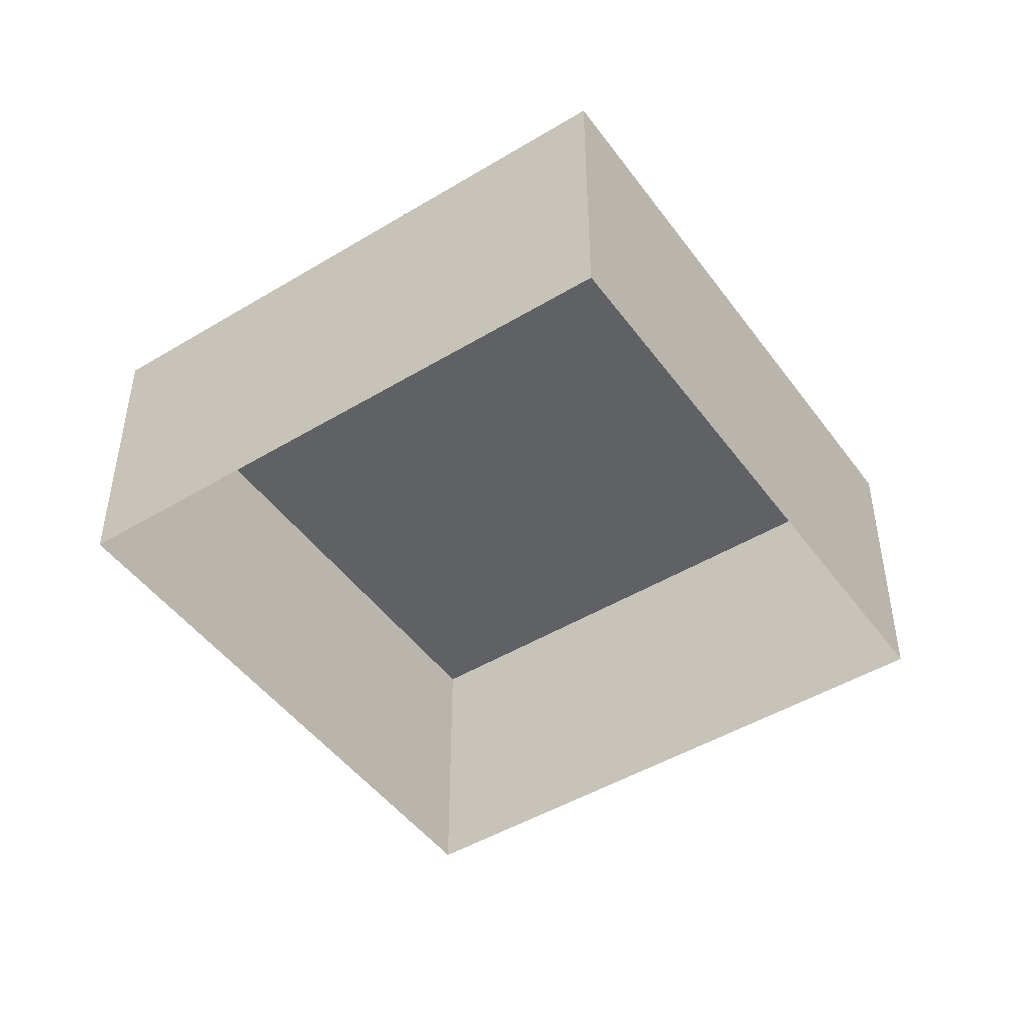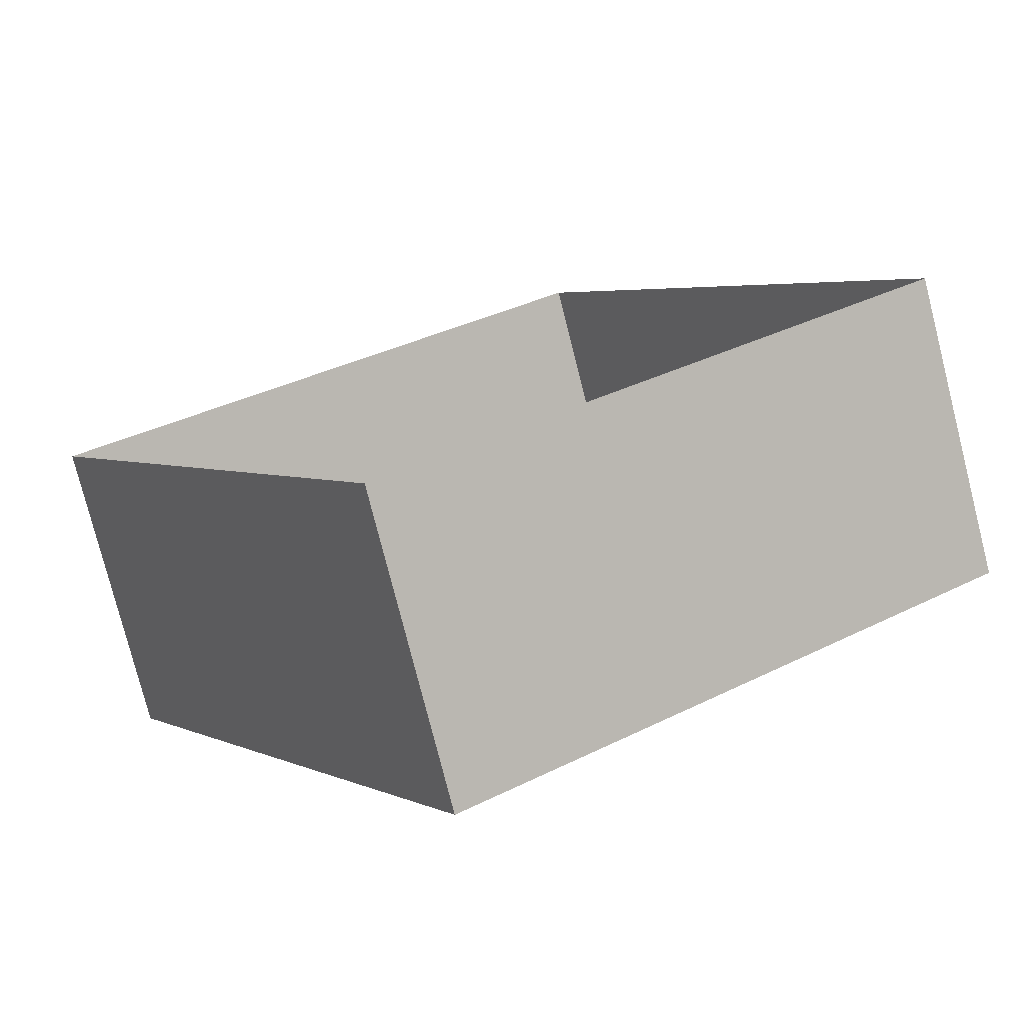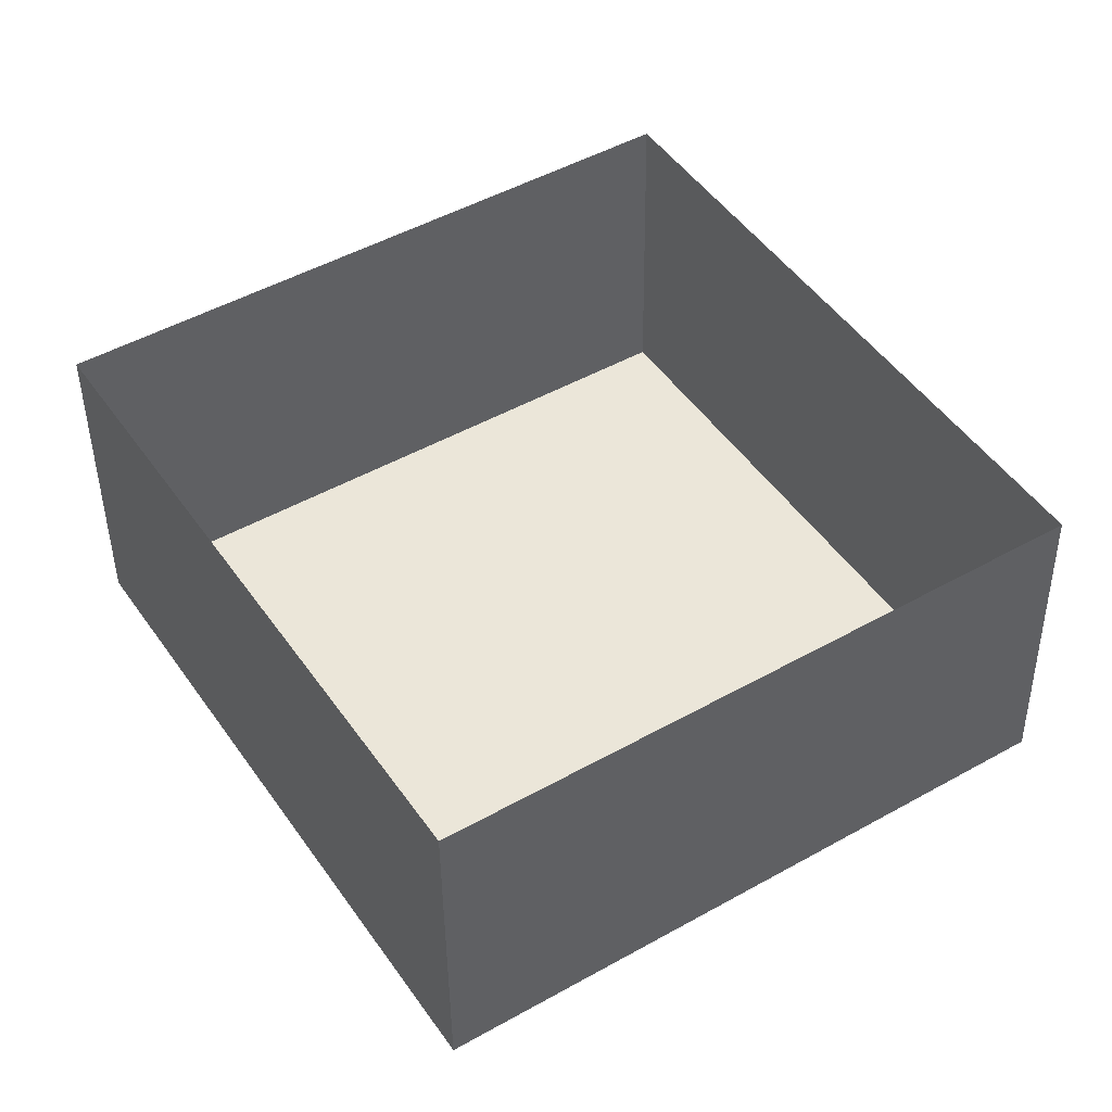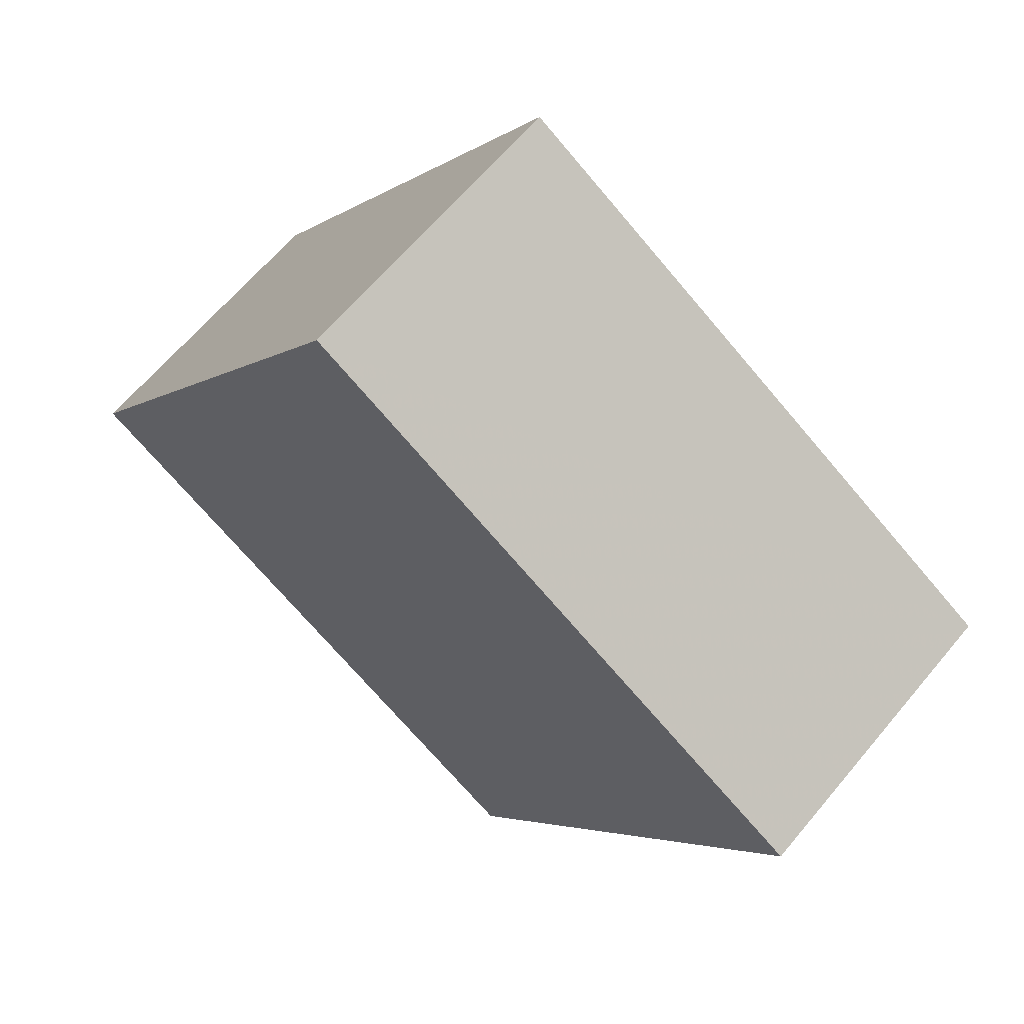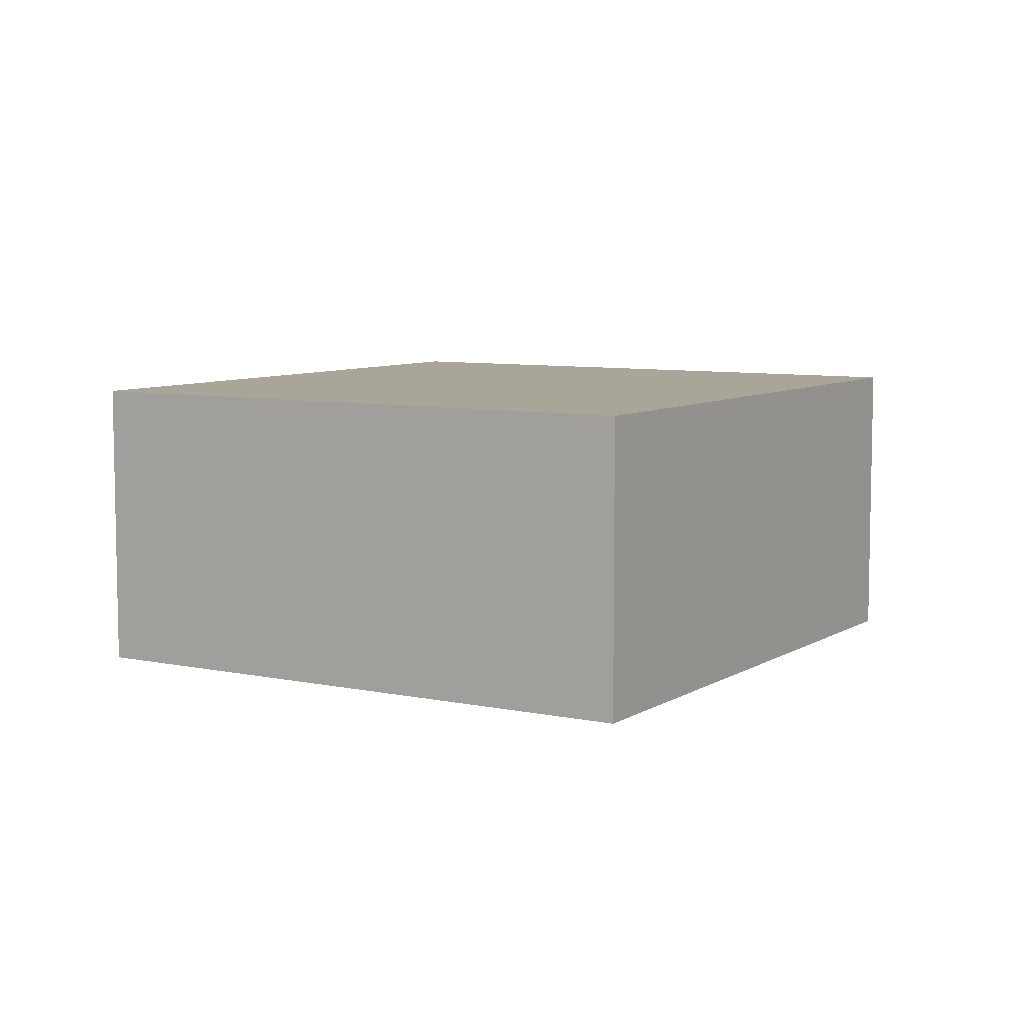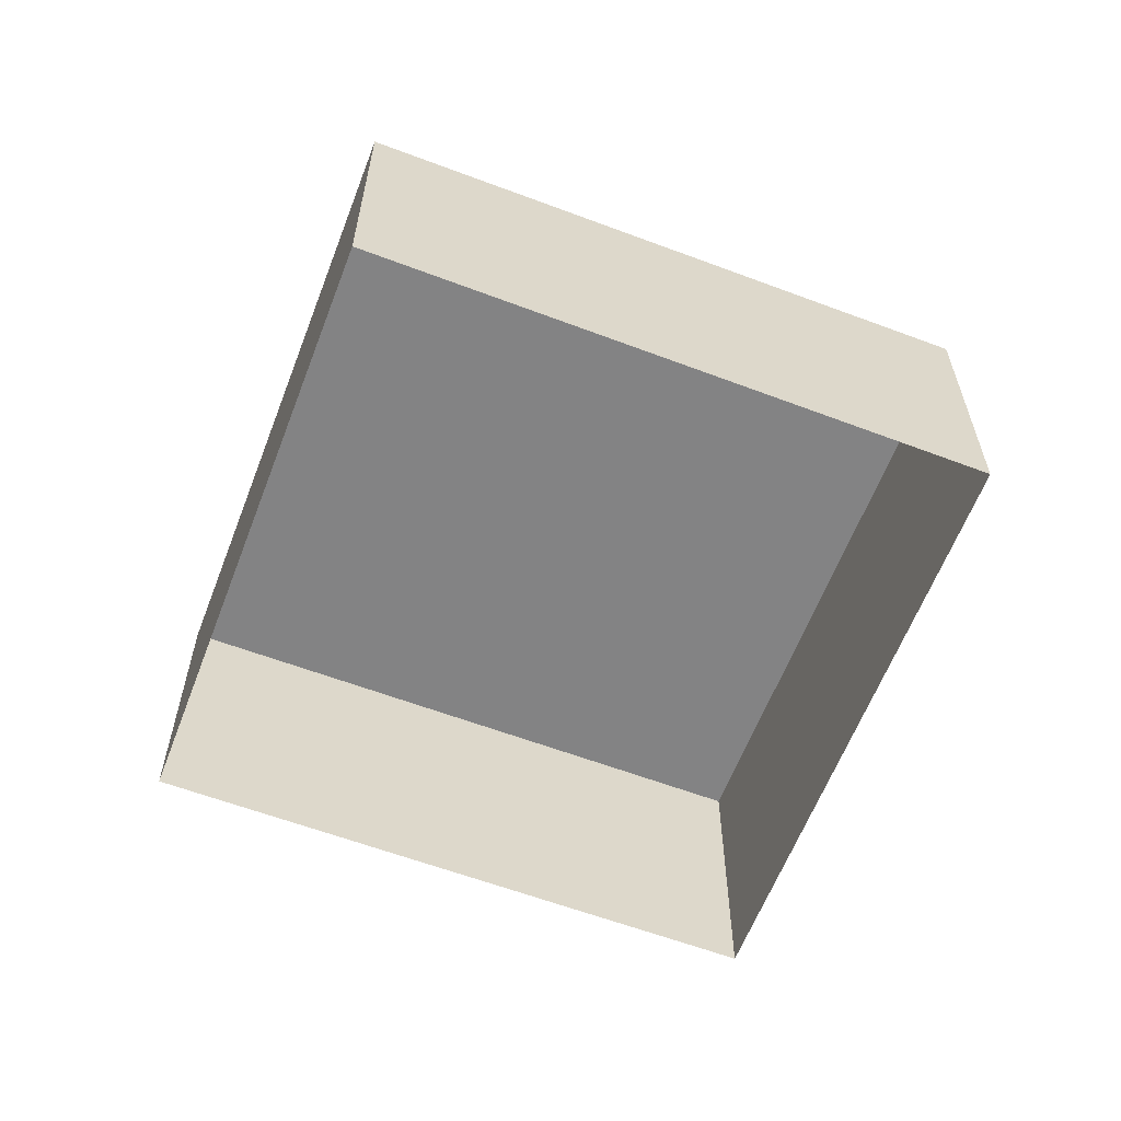
<metadata>
{"format":"obj","ext":"obj","renderer":"f3d","projection":"perspective","resolution":1024,"background":"white","views":[{"elev":-47.1,"azim":-178.2,"up":"+Z"},{"elev":-77.5,"azim":-166.0,"up":"+Y"},{"elev":-43.1,"azim":-179.8,"up":"+Y"},{"elev":64.1,"azim":39.9,"up":"+Y"},{"elev":7.4,"azim":178.6,"up":"+Z"},{"elev":-61.2,"azim":-143.6,"up":"+Z"}]}
</metadata>
<code>
v -3.117e+05 4.322e+04 23.68
v -3.117e+05 4.322e+04 23.68
v -3.117e+05 4.322e+04 23.67
v -3.117e+05 4.322e+04 23.68
v -3.117e+05 4.322e+04 26.23
v -3.117e+05 4.322e+04 26.23
v -3.117e+05 4.322e+04 26.22
v -3.117e+05 4.322e+04 26.23
f 1 2 3
f 4 1 3
f 5 6 7
f 8 5 7
f 8 3 2
f 8 7 3
f 6 4 3
f 7 6 3
f 5 1 4
f 6 5 4
f 5 2 1
f 5 8 2

</code>
